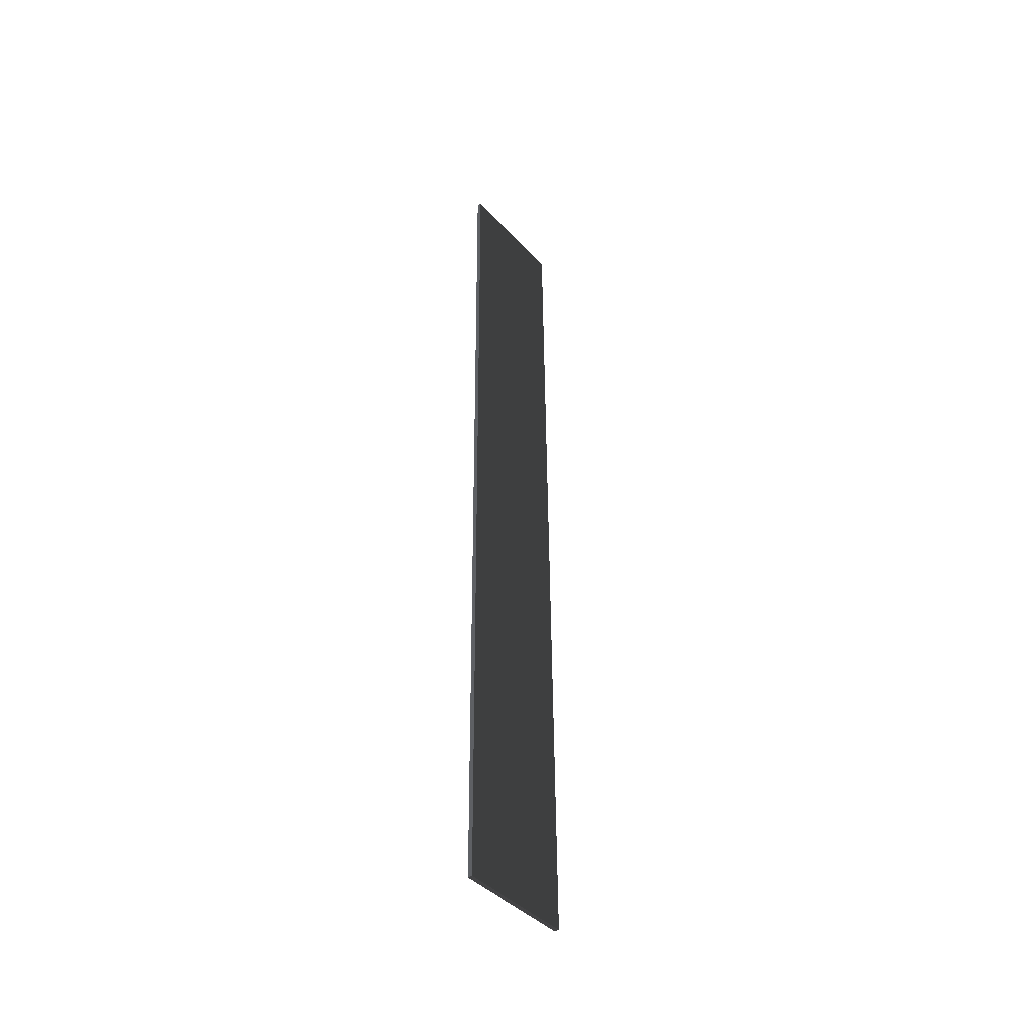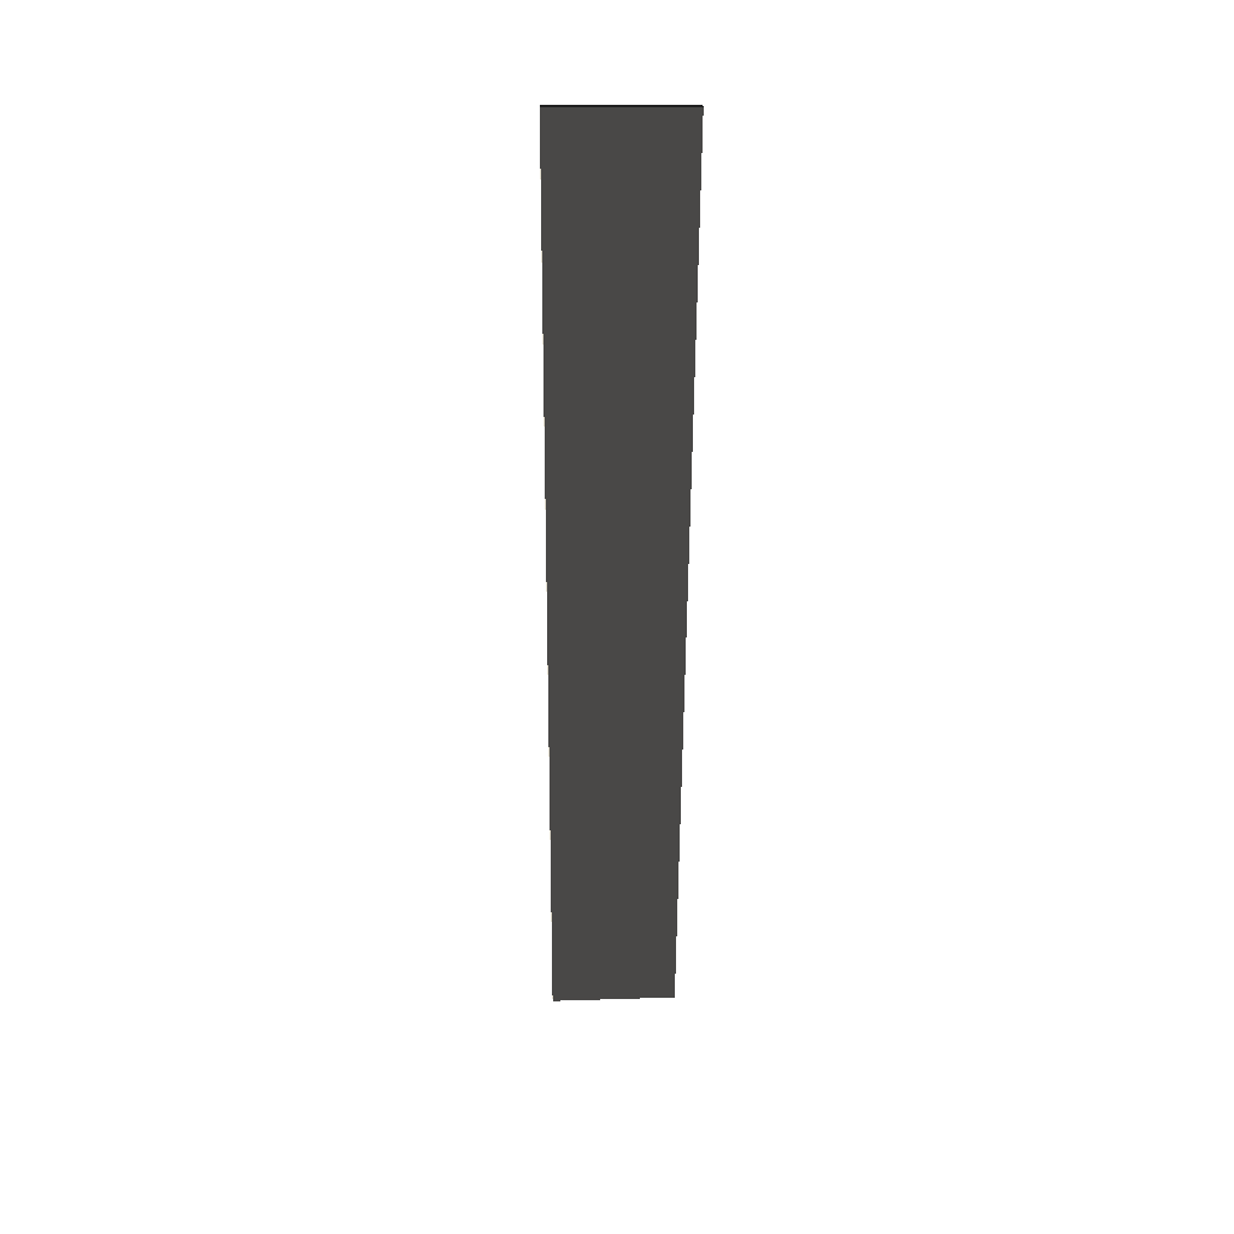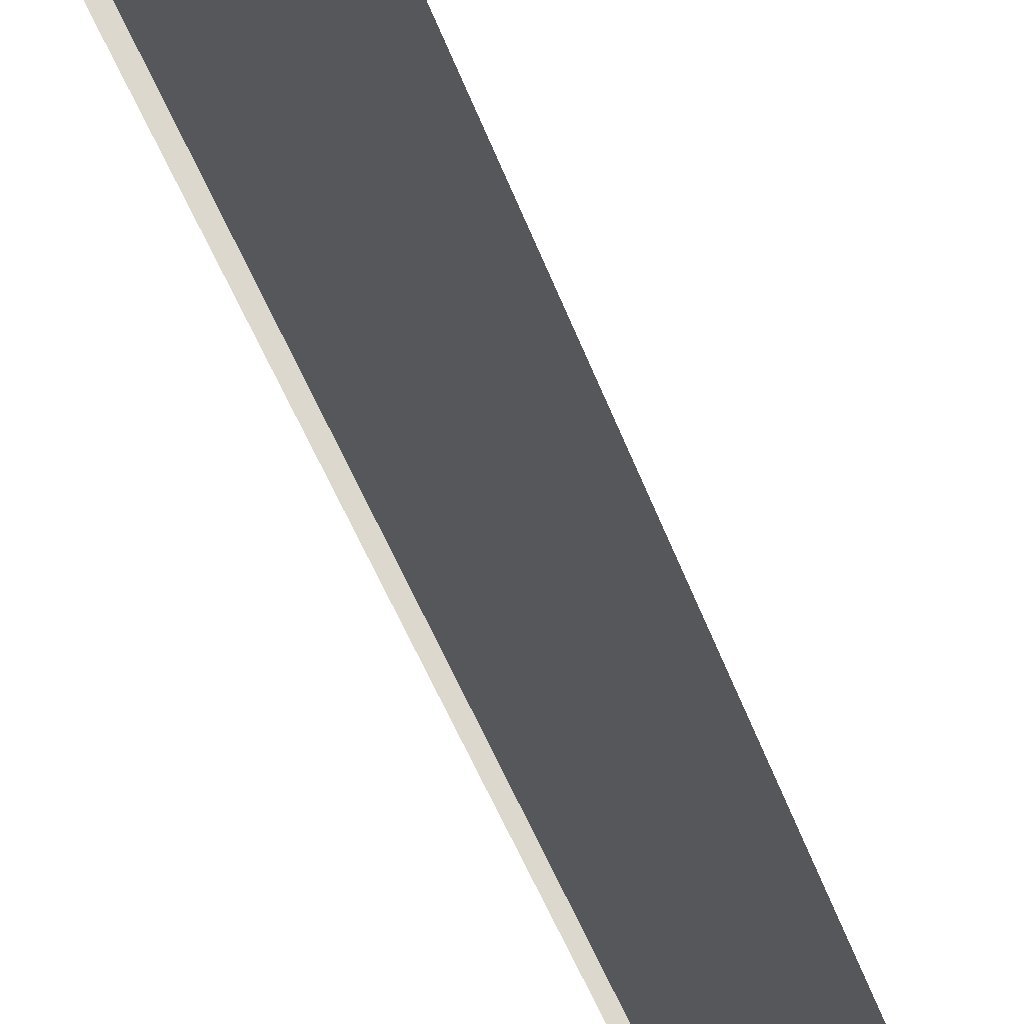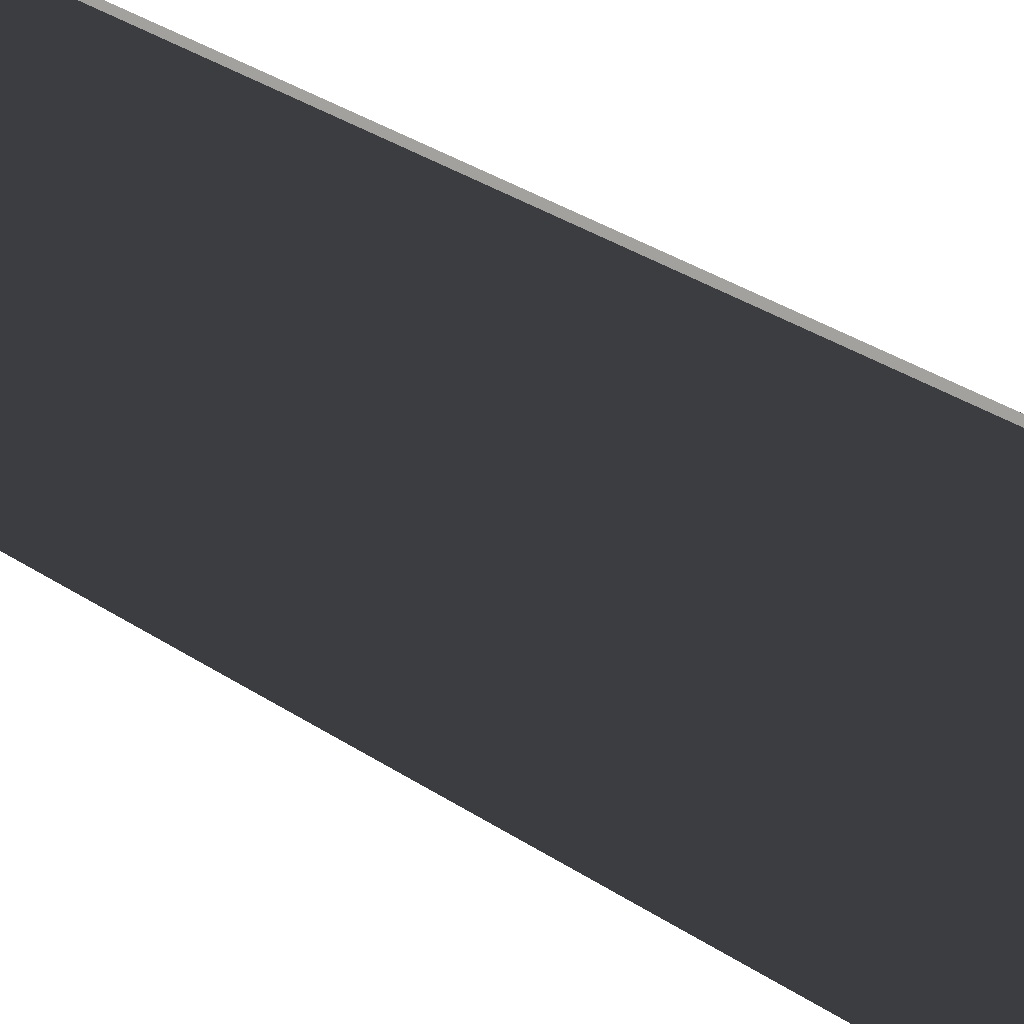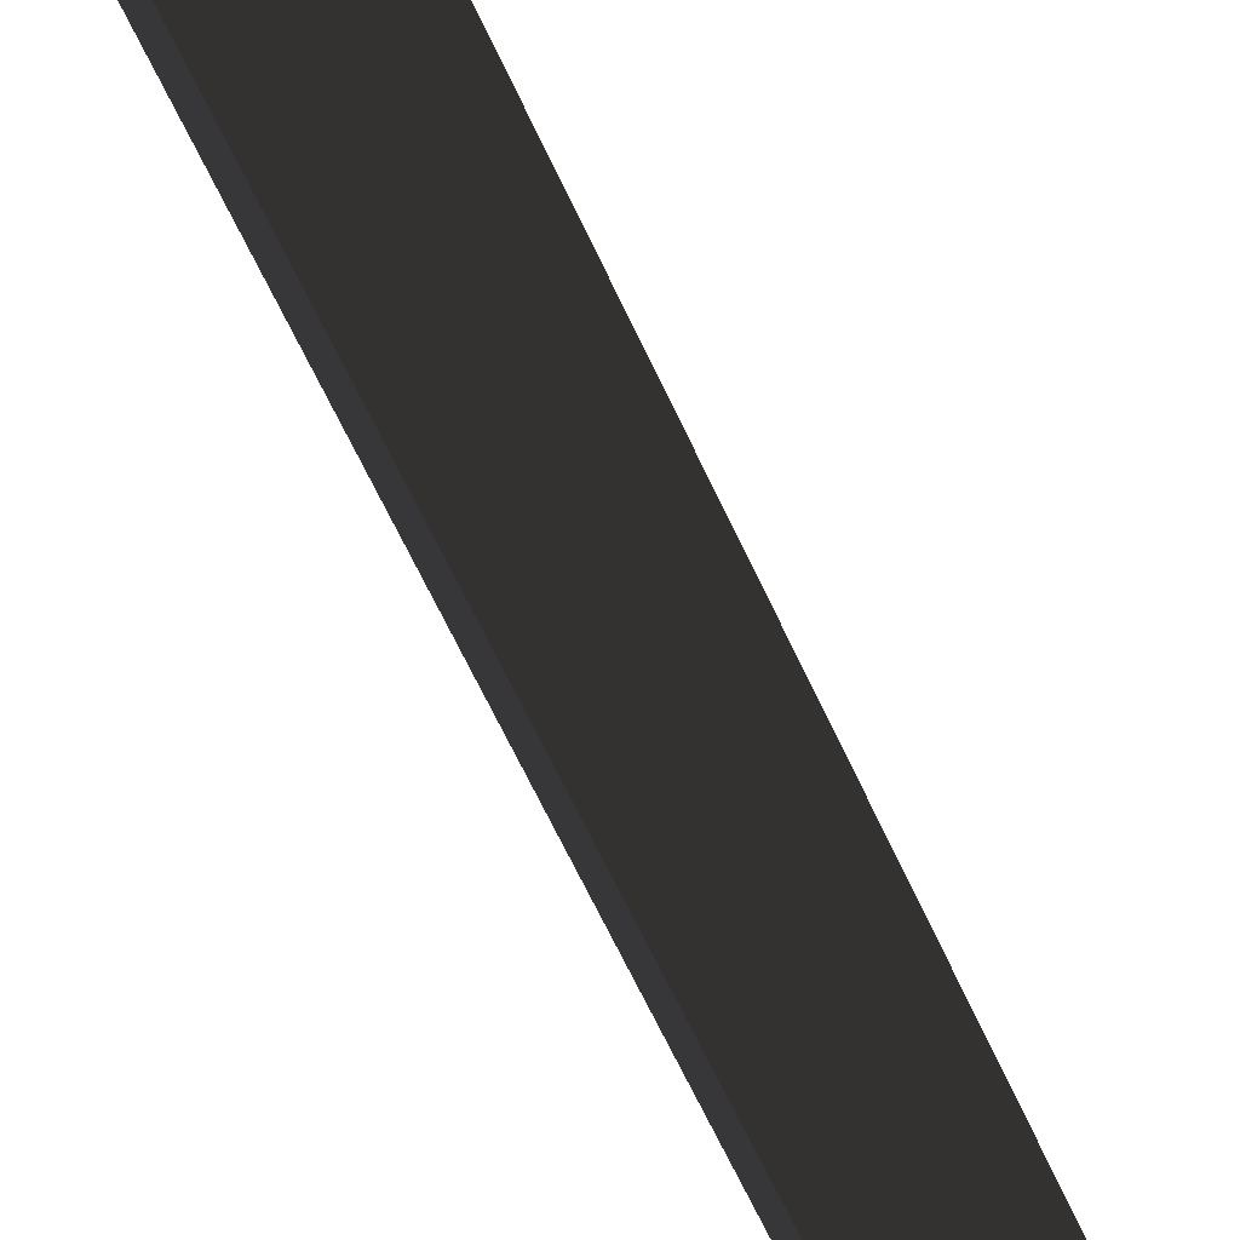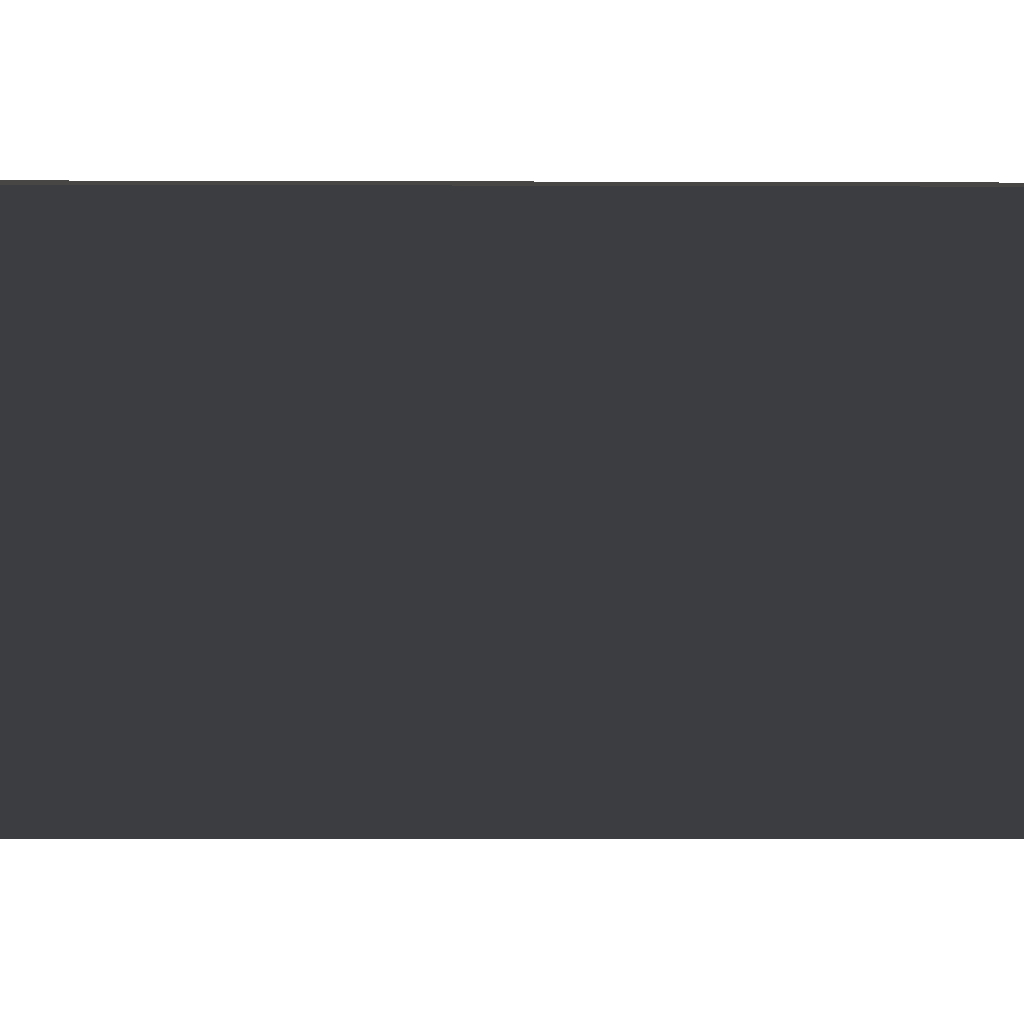
<metadata>
{"format":"obj","ext":"obj","renderer":"f3d","projection":"perspective","resolution":1024,"background":"white","views":[{"elev":-43.0,"azim":-141.7,"up":"+Y"},{"elev":34.9,"azim":86.3,"up":"+Y"},{"elev":-26.5,"azim":12.2,"up":"+Z"},{"elev":16.9,"azim":149.3,"up":"+Z"},{"elev":-42.8,"azim":-161.0,"up":"+Z"},{"elev":11.7,"azim":88.3,"up":"+Z"}]}
</metadata>
<code>
v 0.0457 9.504 0.9395
v -0.0457 9.504 0.9395
v -0.0457 9.446 -1.558
v 0.0457 9.446 -1.558
v 0.0457 -9.457 1.078
v 0.0457 -9.515 -1.42
v -0.0457 -9.515 -1.42
v -0.0457 -9.457 1.078
v 0.0457 9.504 0.9395
v 0.0457 -9.457 1.078
v -0.0457 -9.457 1.078
v -0.0457 9.504 0.9395
v -0.0457 9.504 0.9395
v -0.0457 -9.457 1.078
v -0.0457 -9.515 -1.42
v -0.0457 9.446 -1.558
v -0.0457 9.446 -1.558
v -0.0457 -9.515 -1.42
v 0.0457 -9.515 -1.42
v 0.0457 9.446 -1.558
v 0.0457 9.446 -1.558
v 0.0457 -9.515 -1.42
v 0.0457 -9.457 1.078
v 0.0457 9.504 0.9395
g Wall_t6_33970_960
f 1 3 2
f 1 4 3
f 5 7 6
f 5 8 7
f 9 11 10
f 9 12 11
f 13 15 14
f 13 16 15
f 17 19 18
f 17 20 19
f 21 23 22
f 21 24 23

</code>
